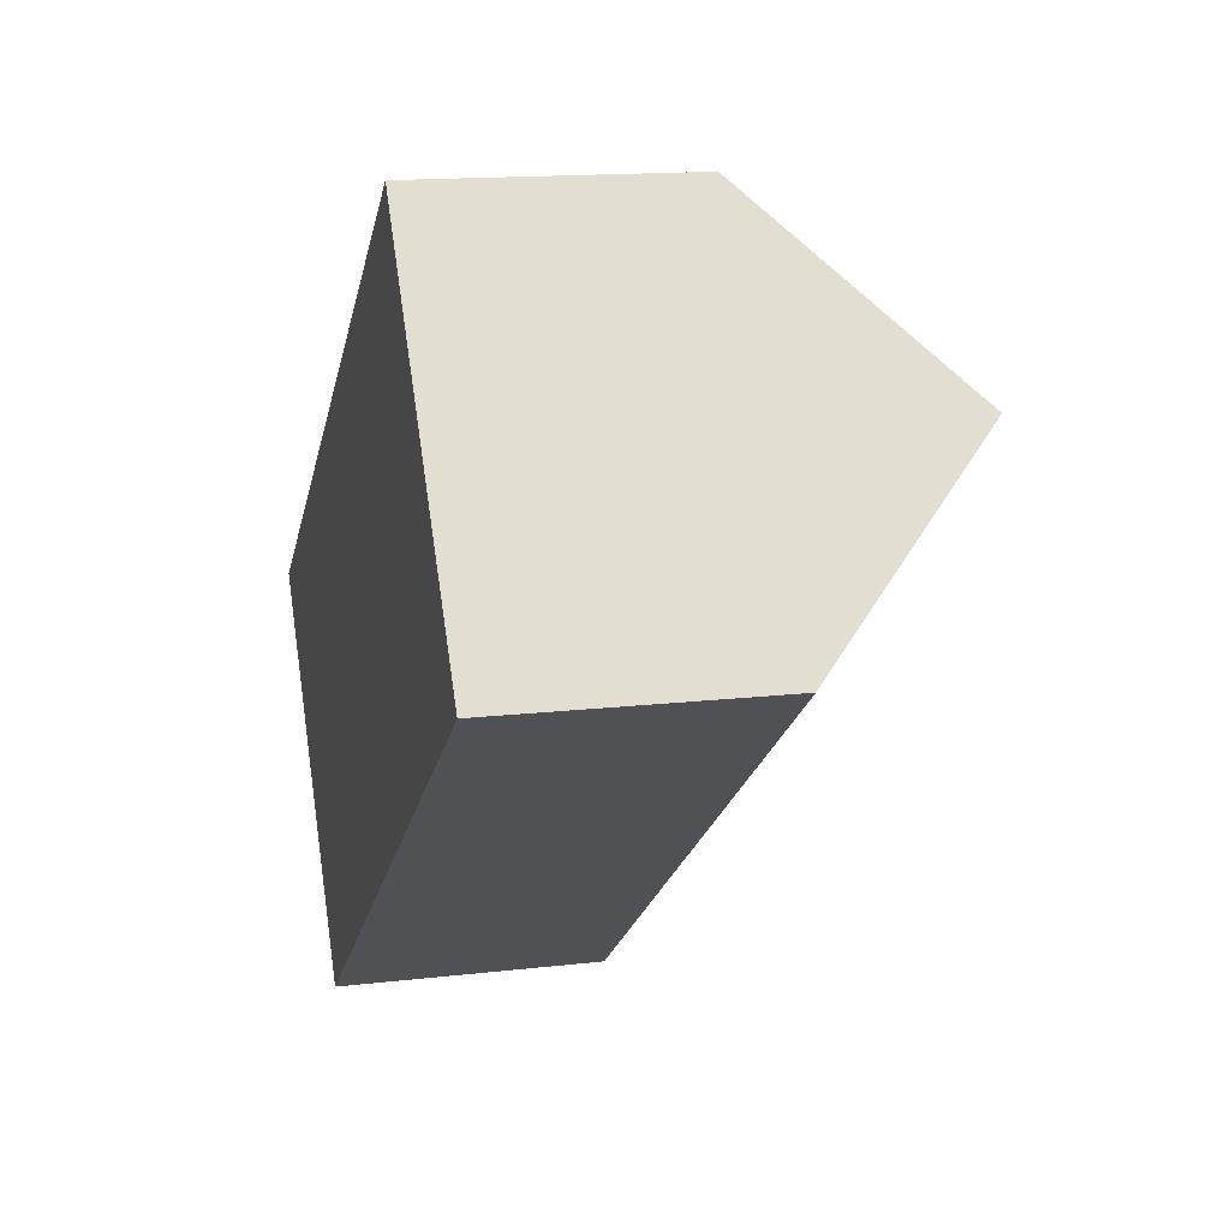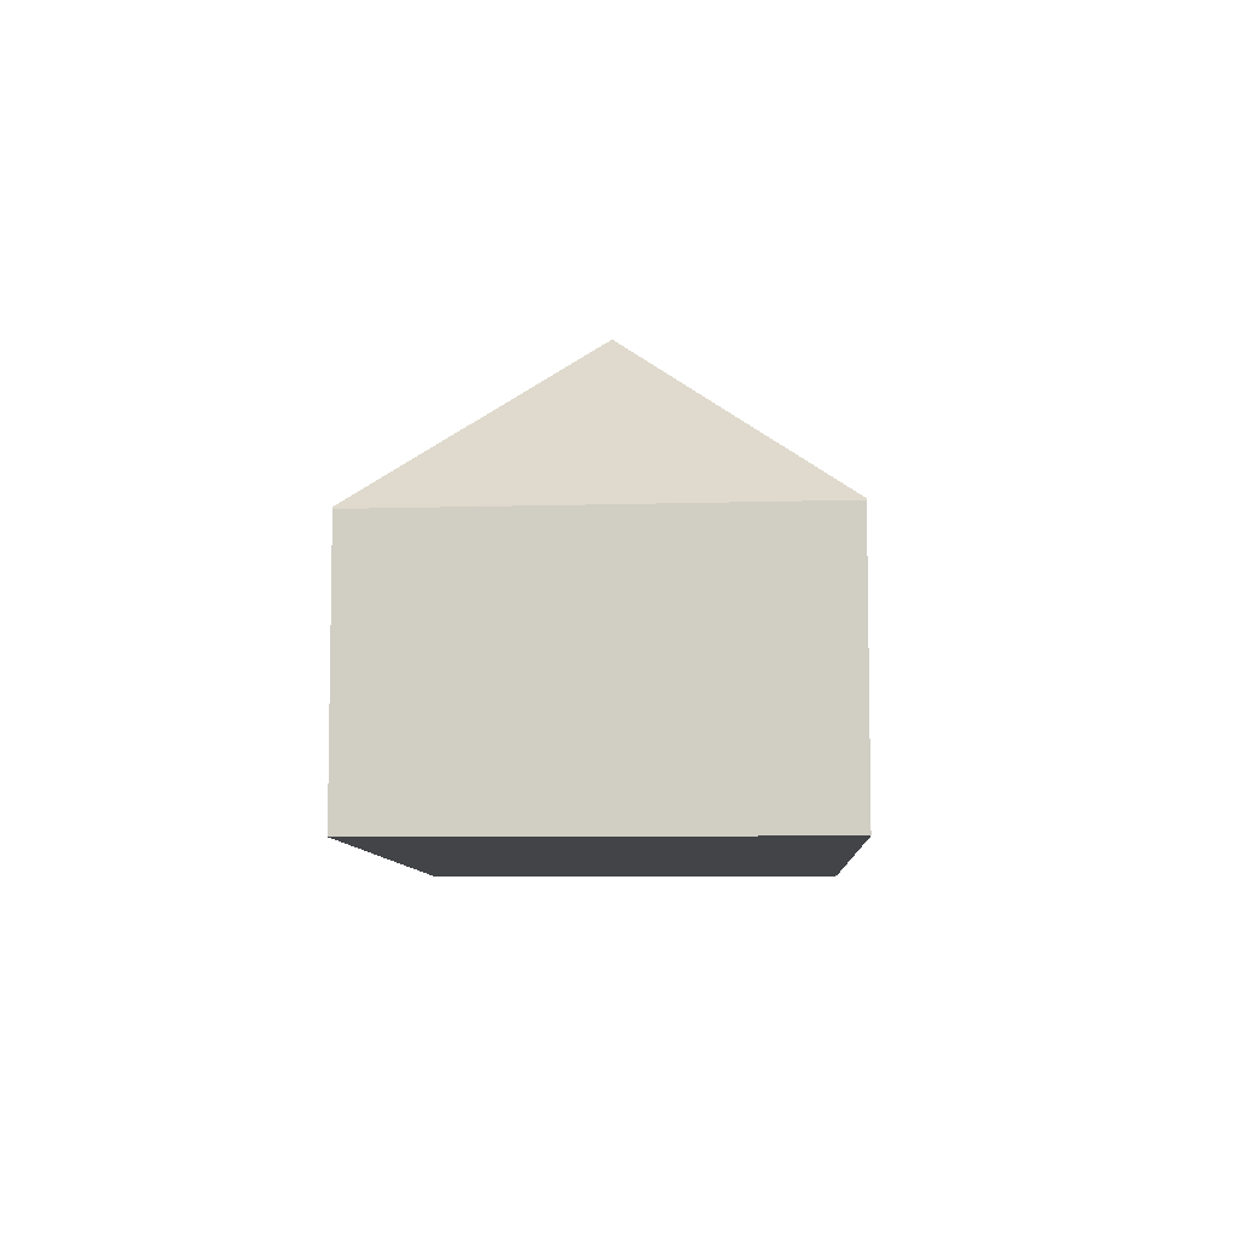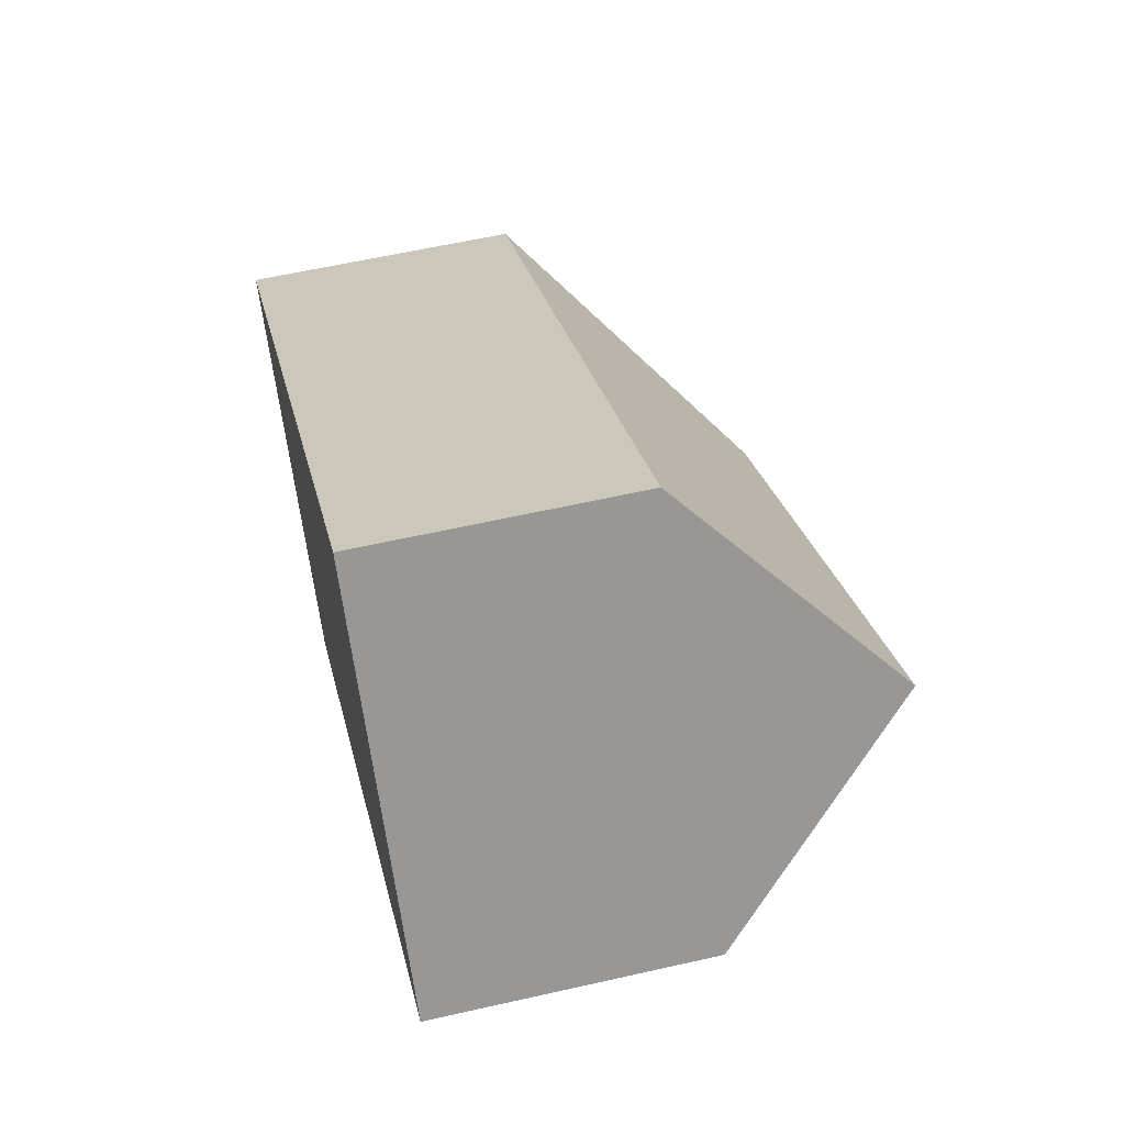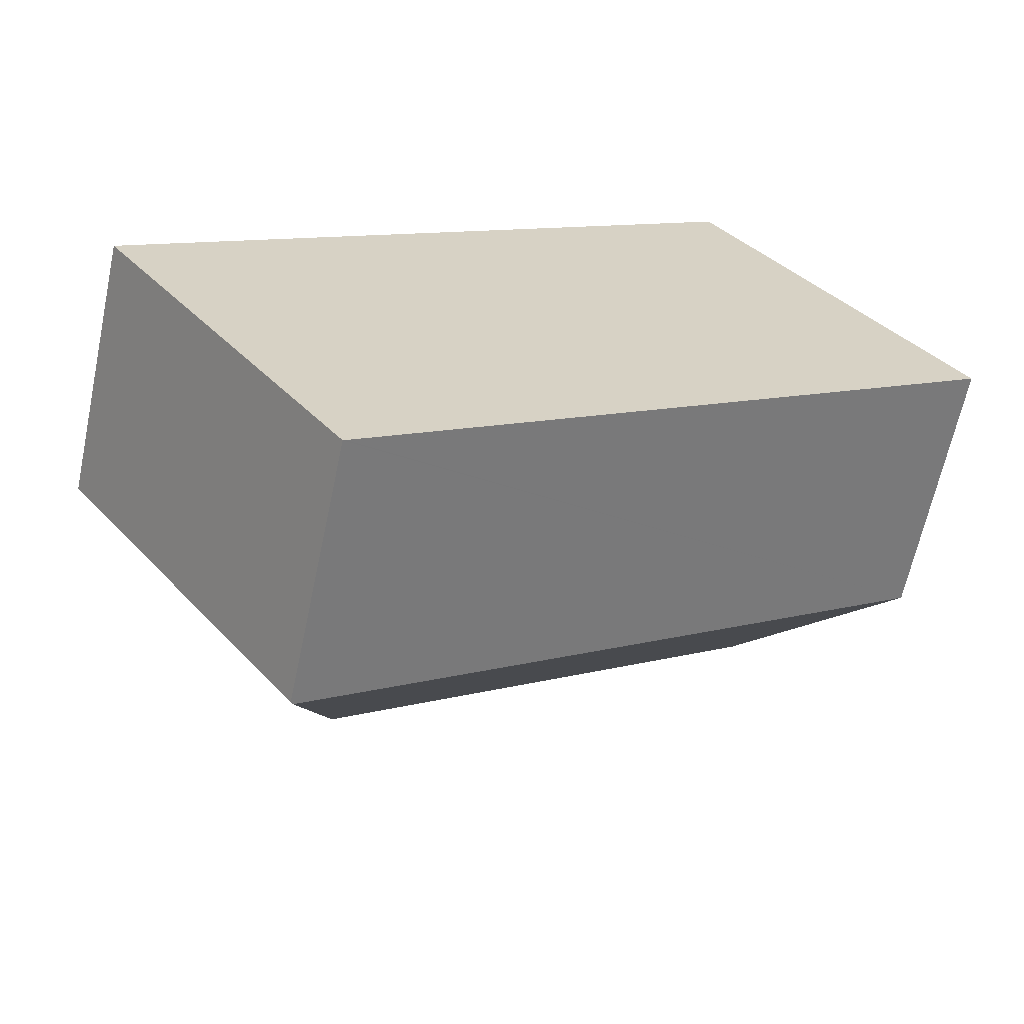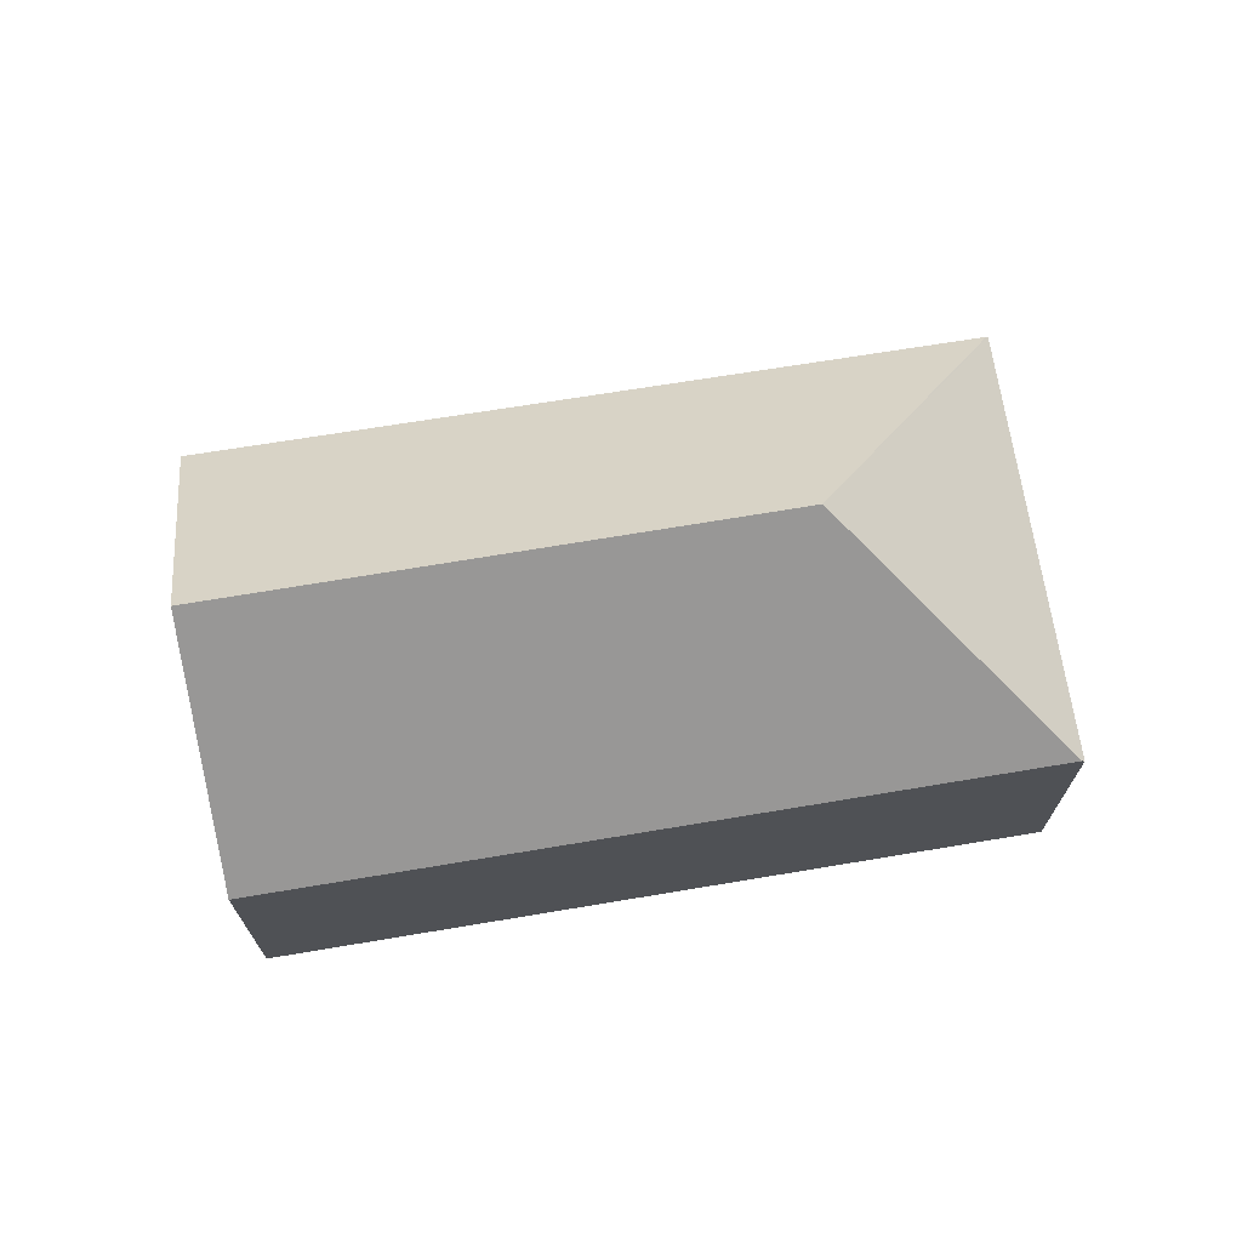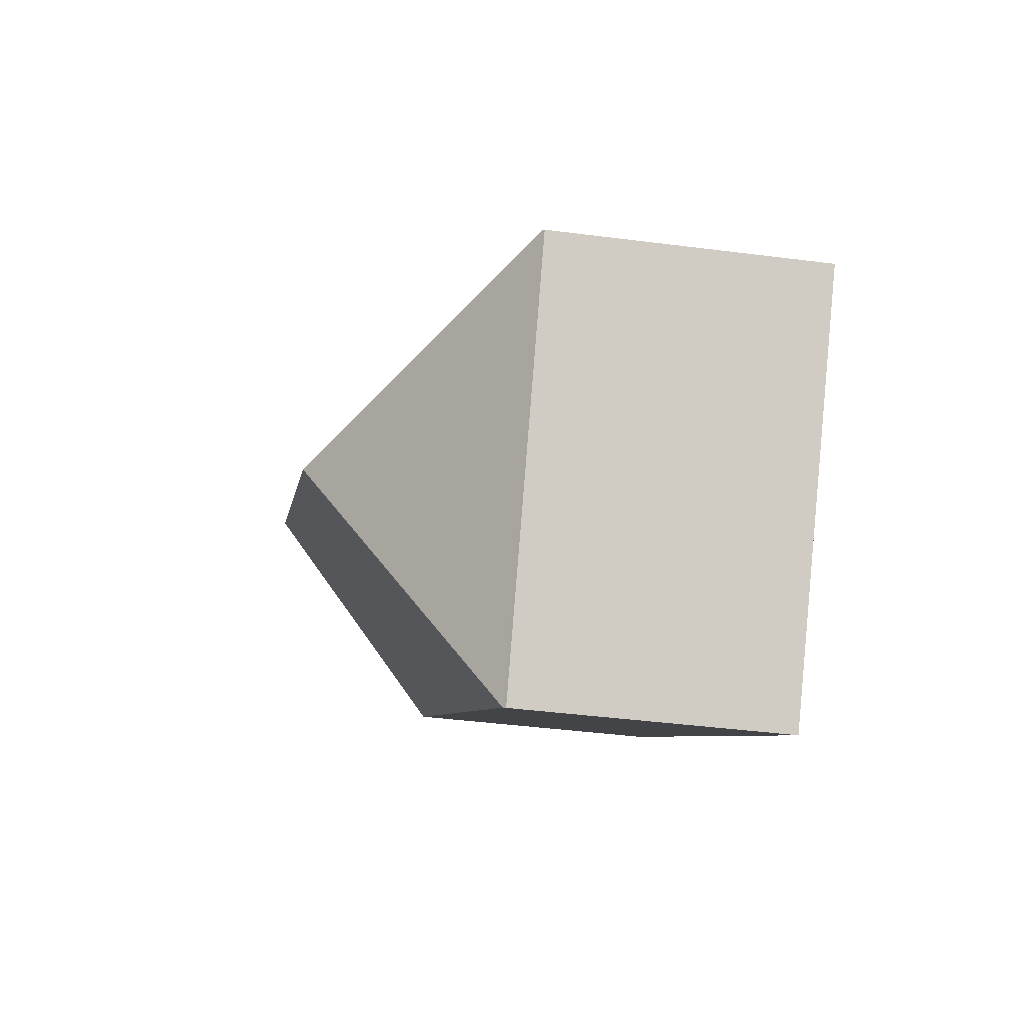
<metadata>
{"format":"obj","ext":"obj","renderer":"f3d","projection":"perspective","resolution":1024,"background":"white","views":[{"elev":14.8,"azim":75.8,"up":"+Z"},{"elev":-7.9,"azim":-123.3,"up":"+Y"},{"elev":58.9,"azim":76.8,"up":"+Z"},{"elev":-64.2,"azim":-12.0,"up":"+Z"},{"elev":71.3,"azim":135.0,"up":"+Y"},{"elev":-41.4,"azim":-98.9,"up":"+Z"}]}
</metadata>
<code>
v  6.355 9.635 -0.989
v  13.4 5.578 9.744
v  16.14 9.635 5.999
v  0.036 5.704 0.026
v  5.334 5.632 -7.345
v  18.85 5.632 2.304
v  0 5.665 3.469e-16
v  5.282 5.577 -7.382
v  0 0 0
v  13.4 -5.966e-16 9.744
v  0.036 -1.592e-18 0.026
v  5.282 4.52e-16 -7.382
v  16.14 -3.673e-16 5.999
v  18.85 -1.411e-16 2.304
v  5.334 4.498e-16 -7.345
g defaultobject
f 1 2 3
f 2 1 4
f 5 3 6
f 3 5 1
f 7 5 8
f 5 7 1
f 1 7 4
f 7 2 4
f 2 7 9
f 2 9 10
f 10 9 11
f 8 9 7
f 9 8 12
f 2 6 3
f 6 2 10
f 6 10 13
f 6 13 14
f 5 12 8
f 12 5 6
f 12 6 15
f 15 6 14
f 11 13 10
f 13 11 9
f 13 9 12
f 13 12 14
f 14 12 15

</code>
